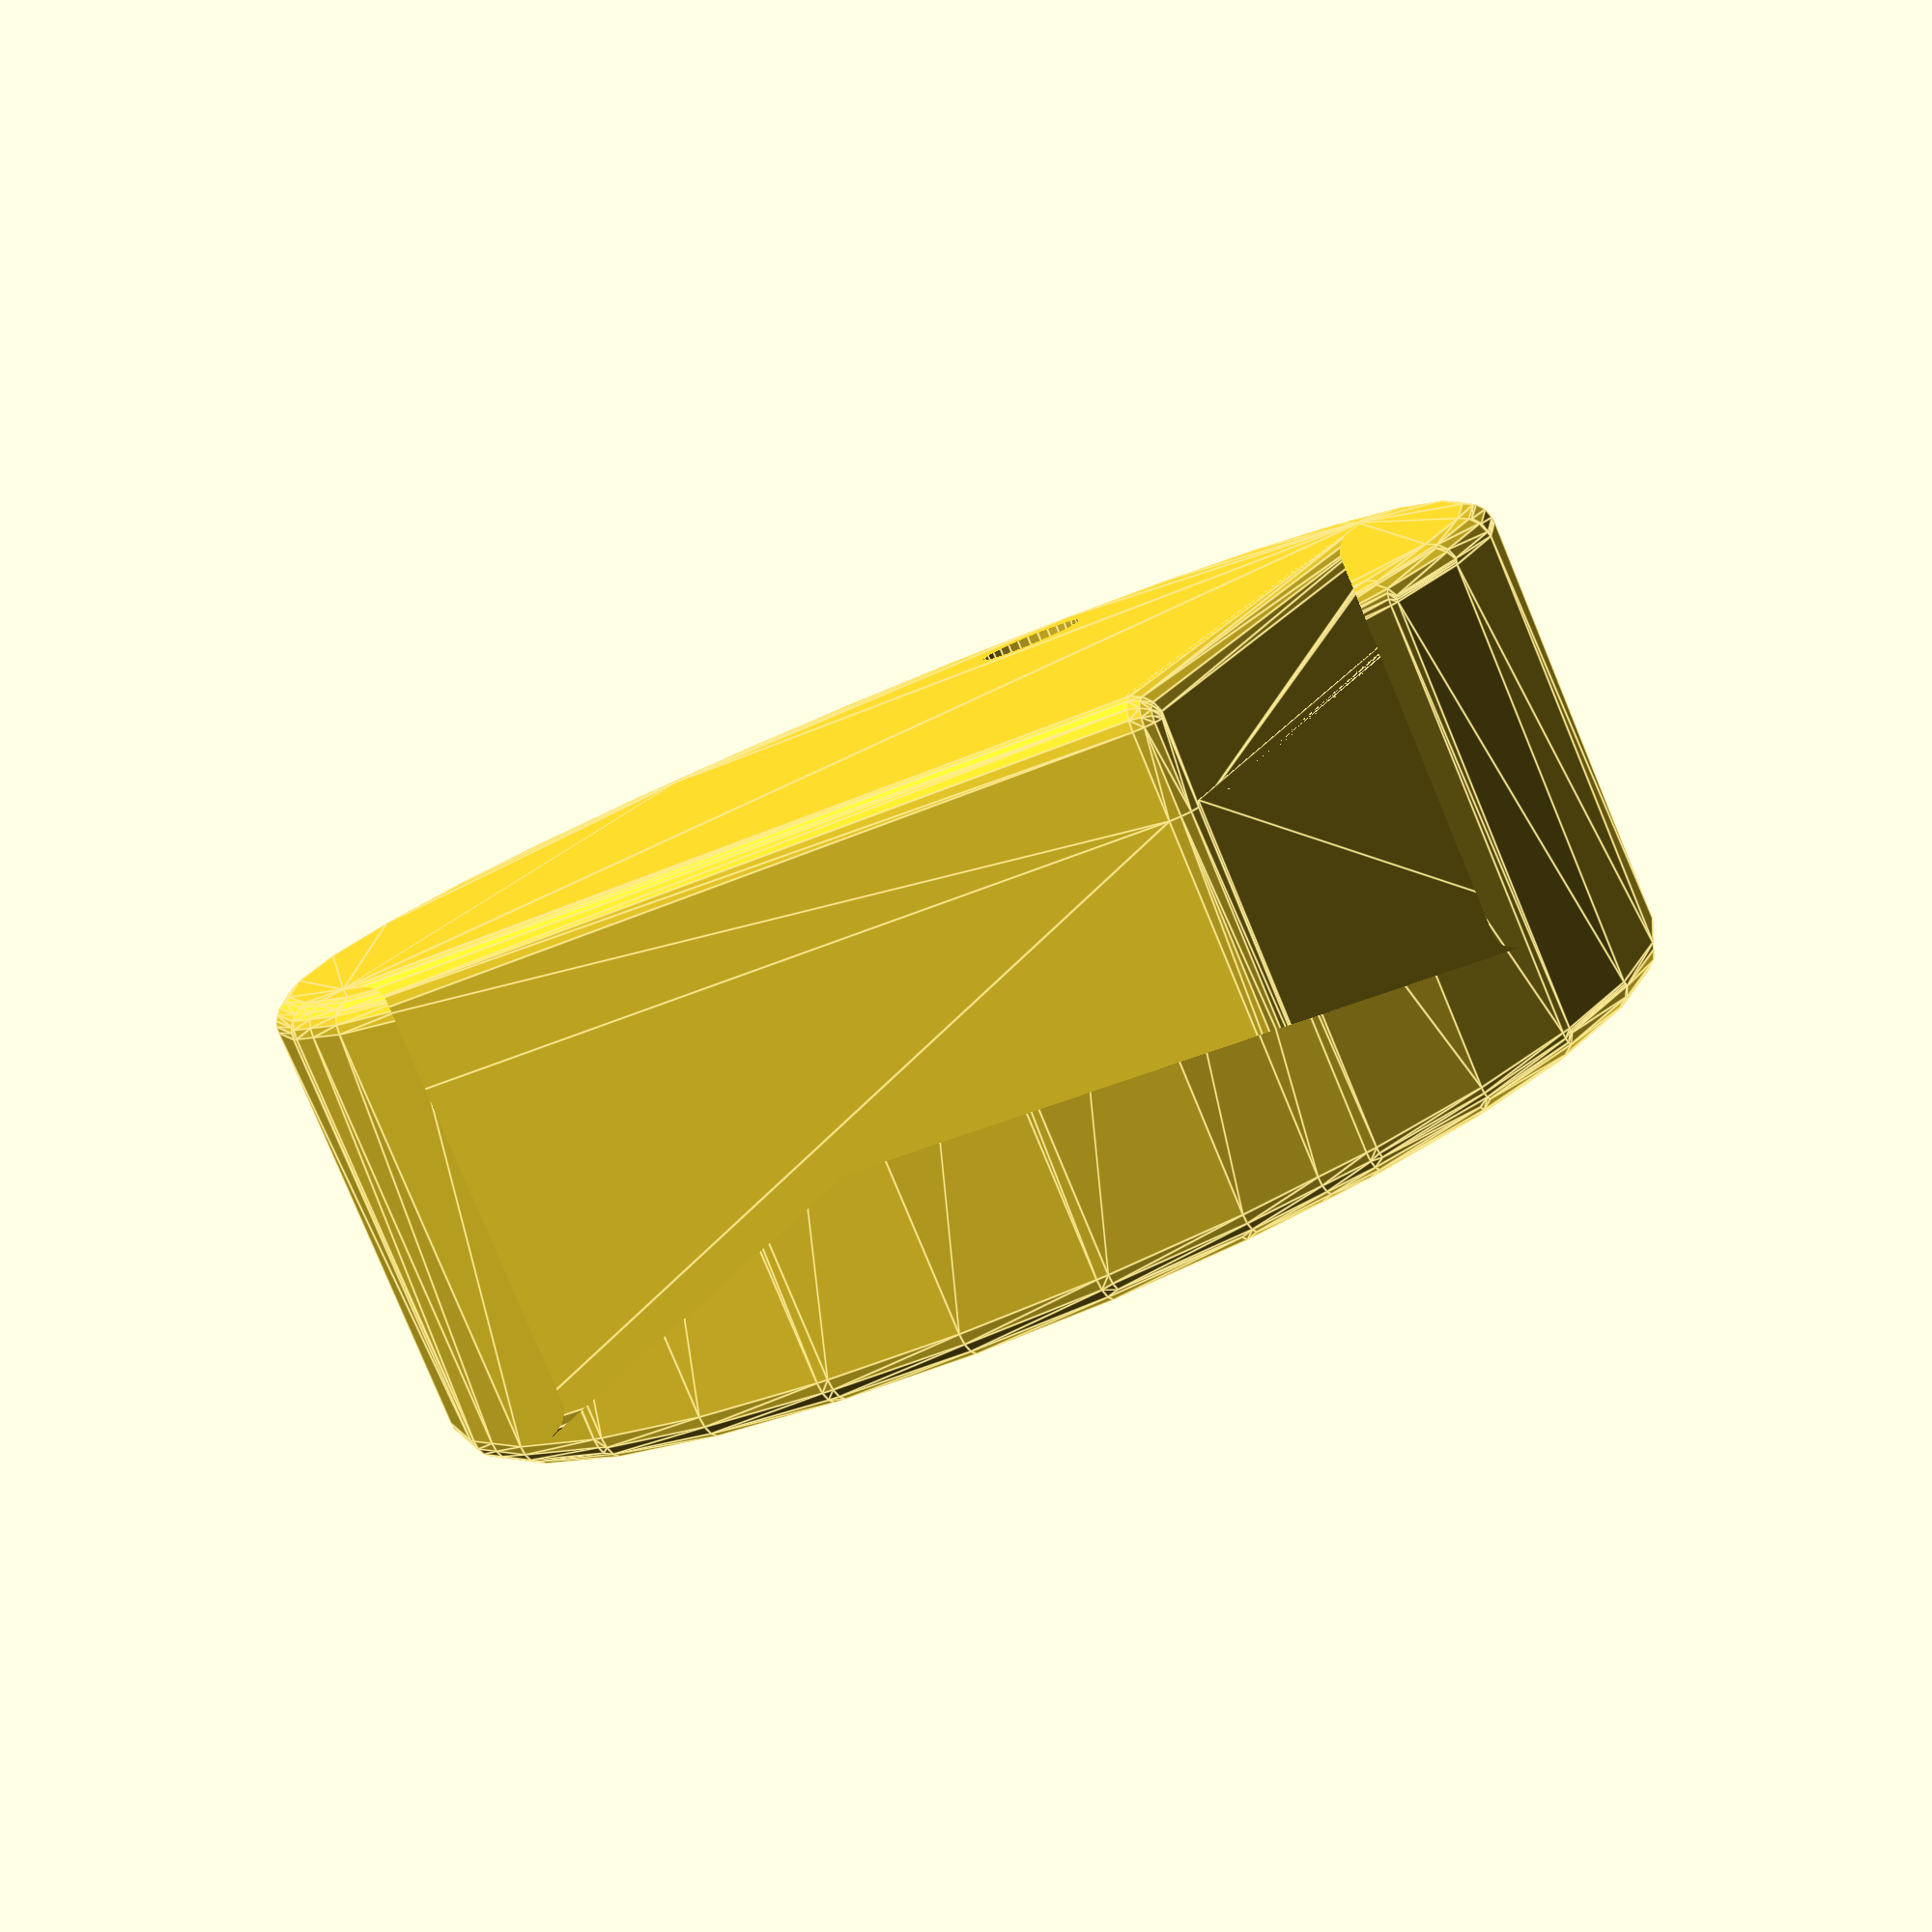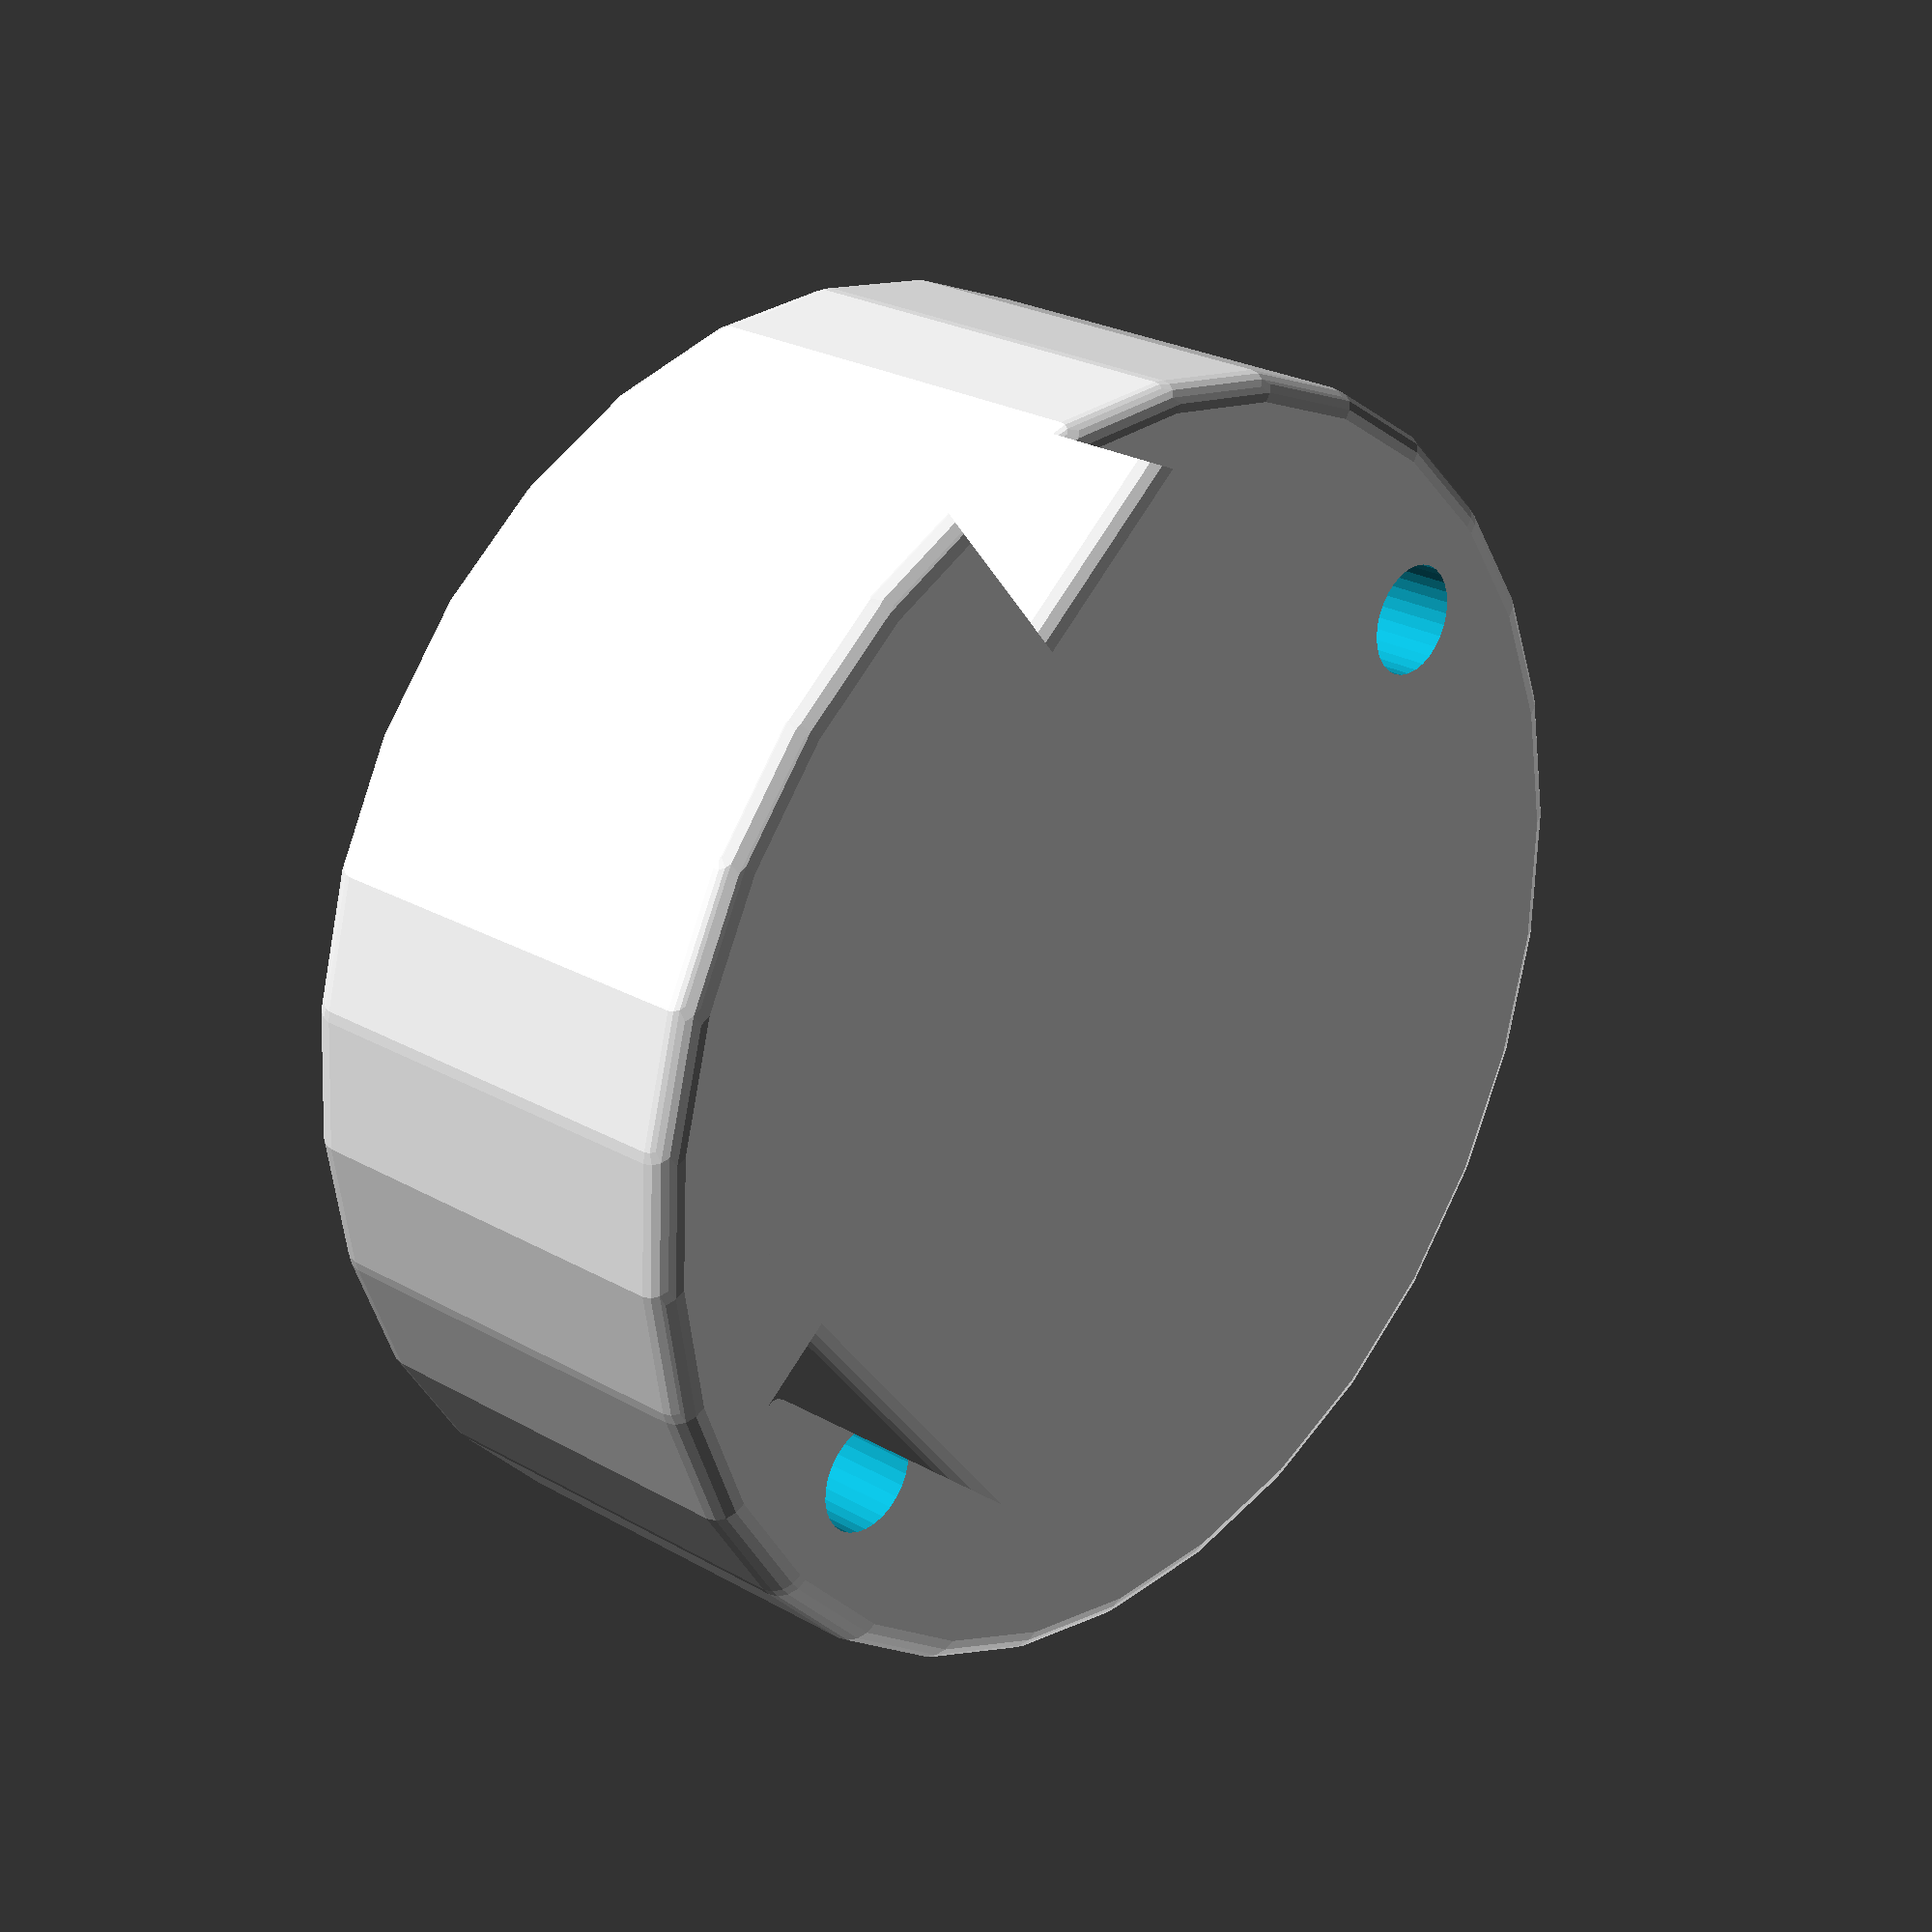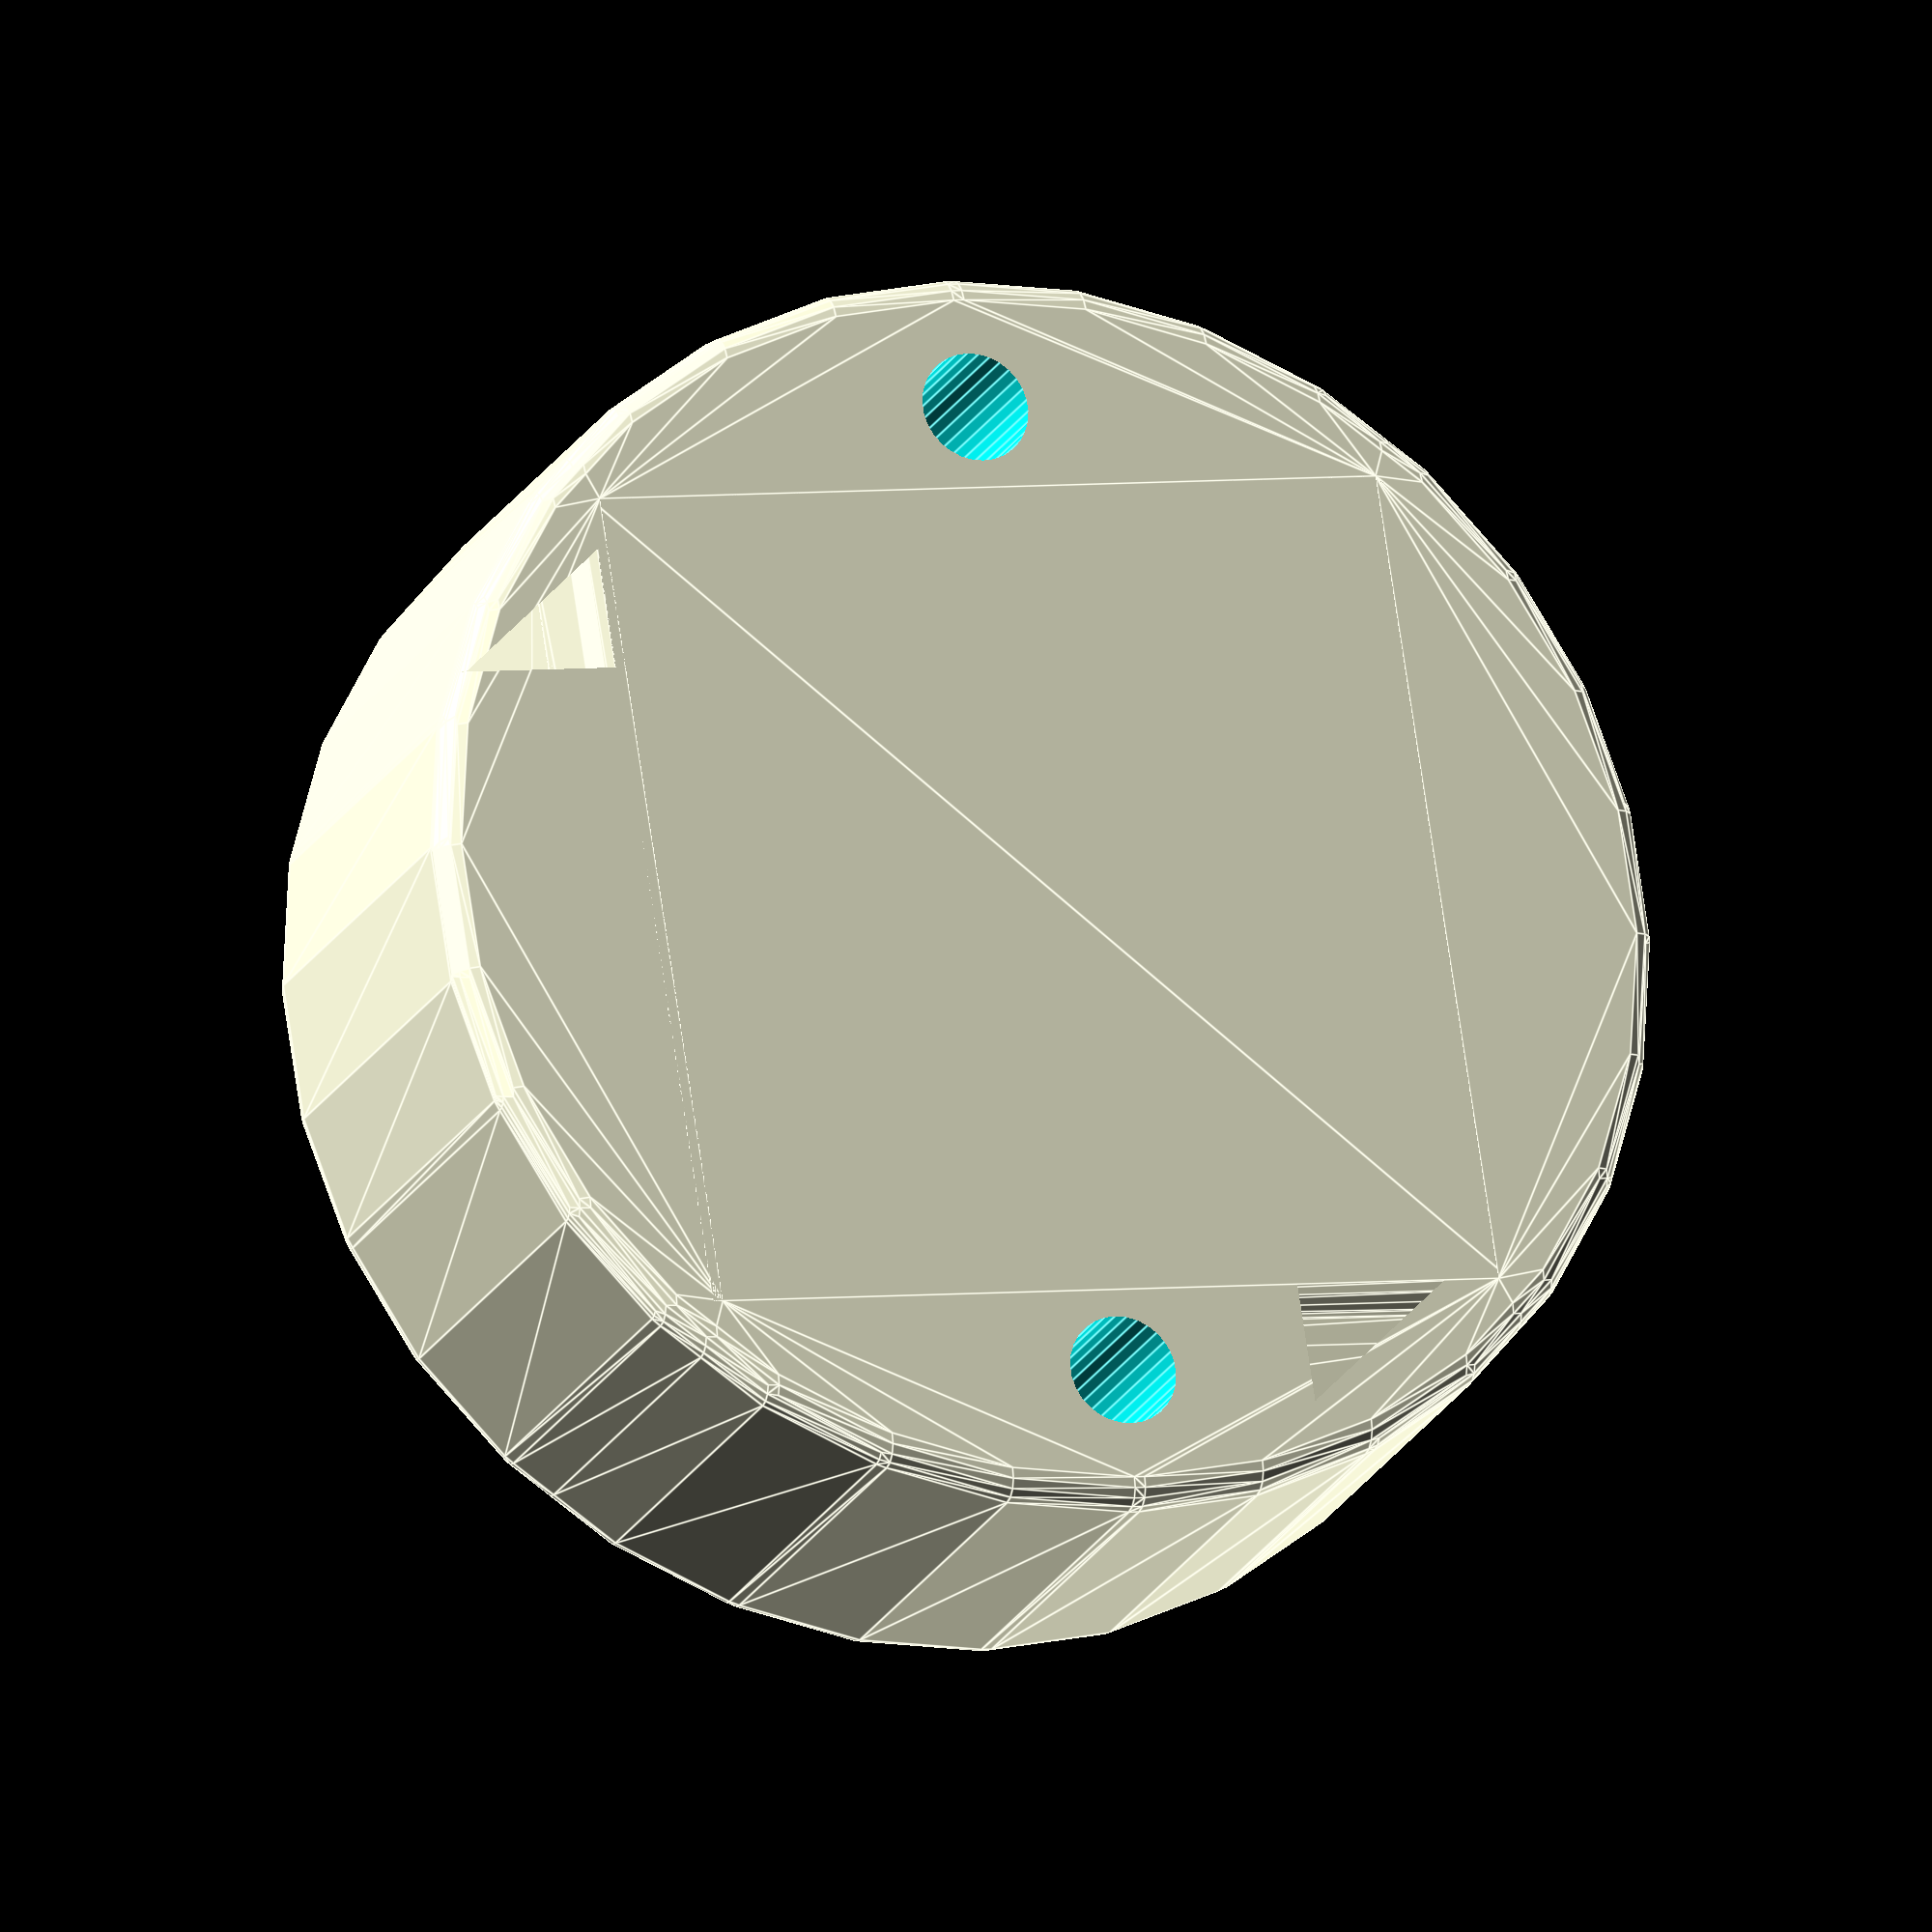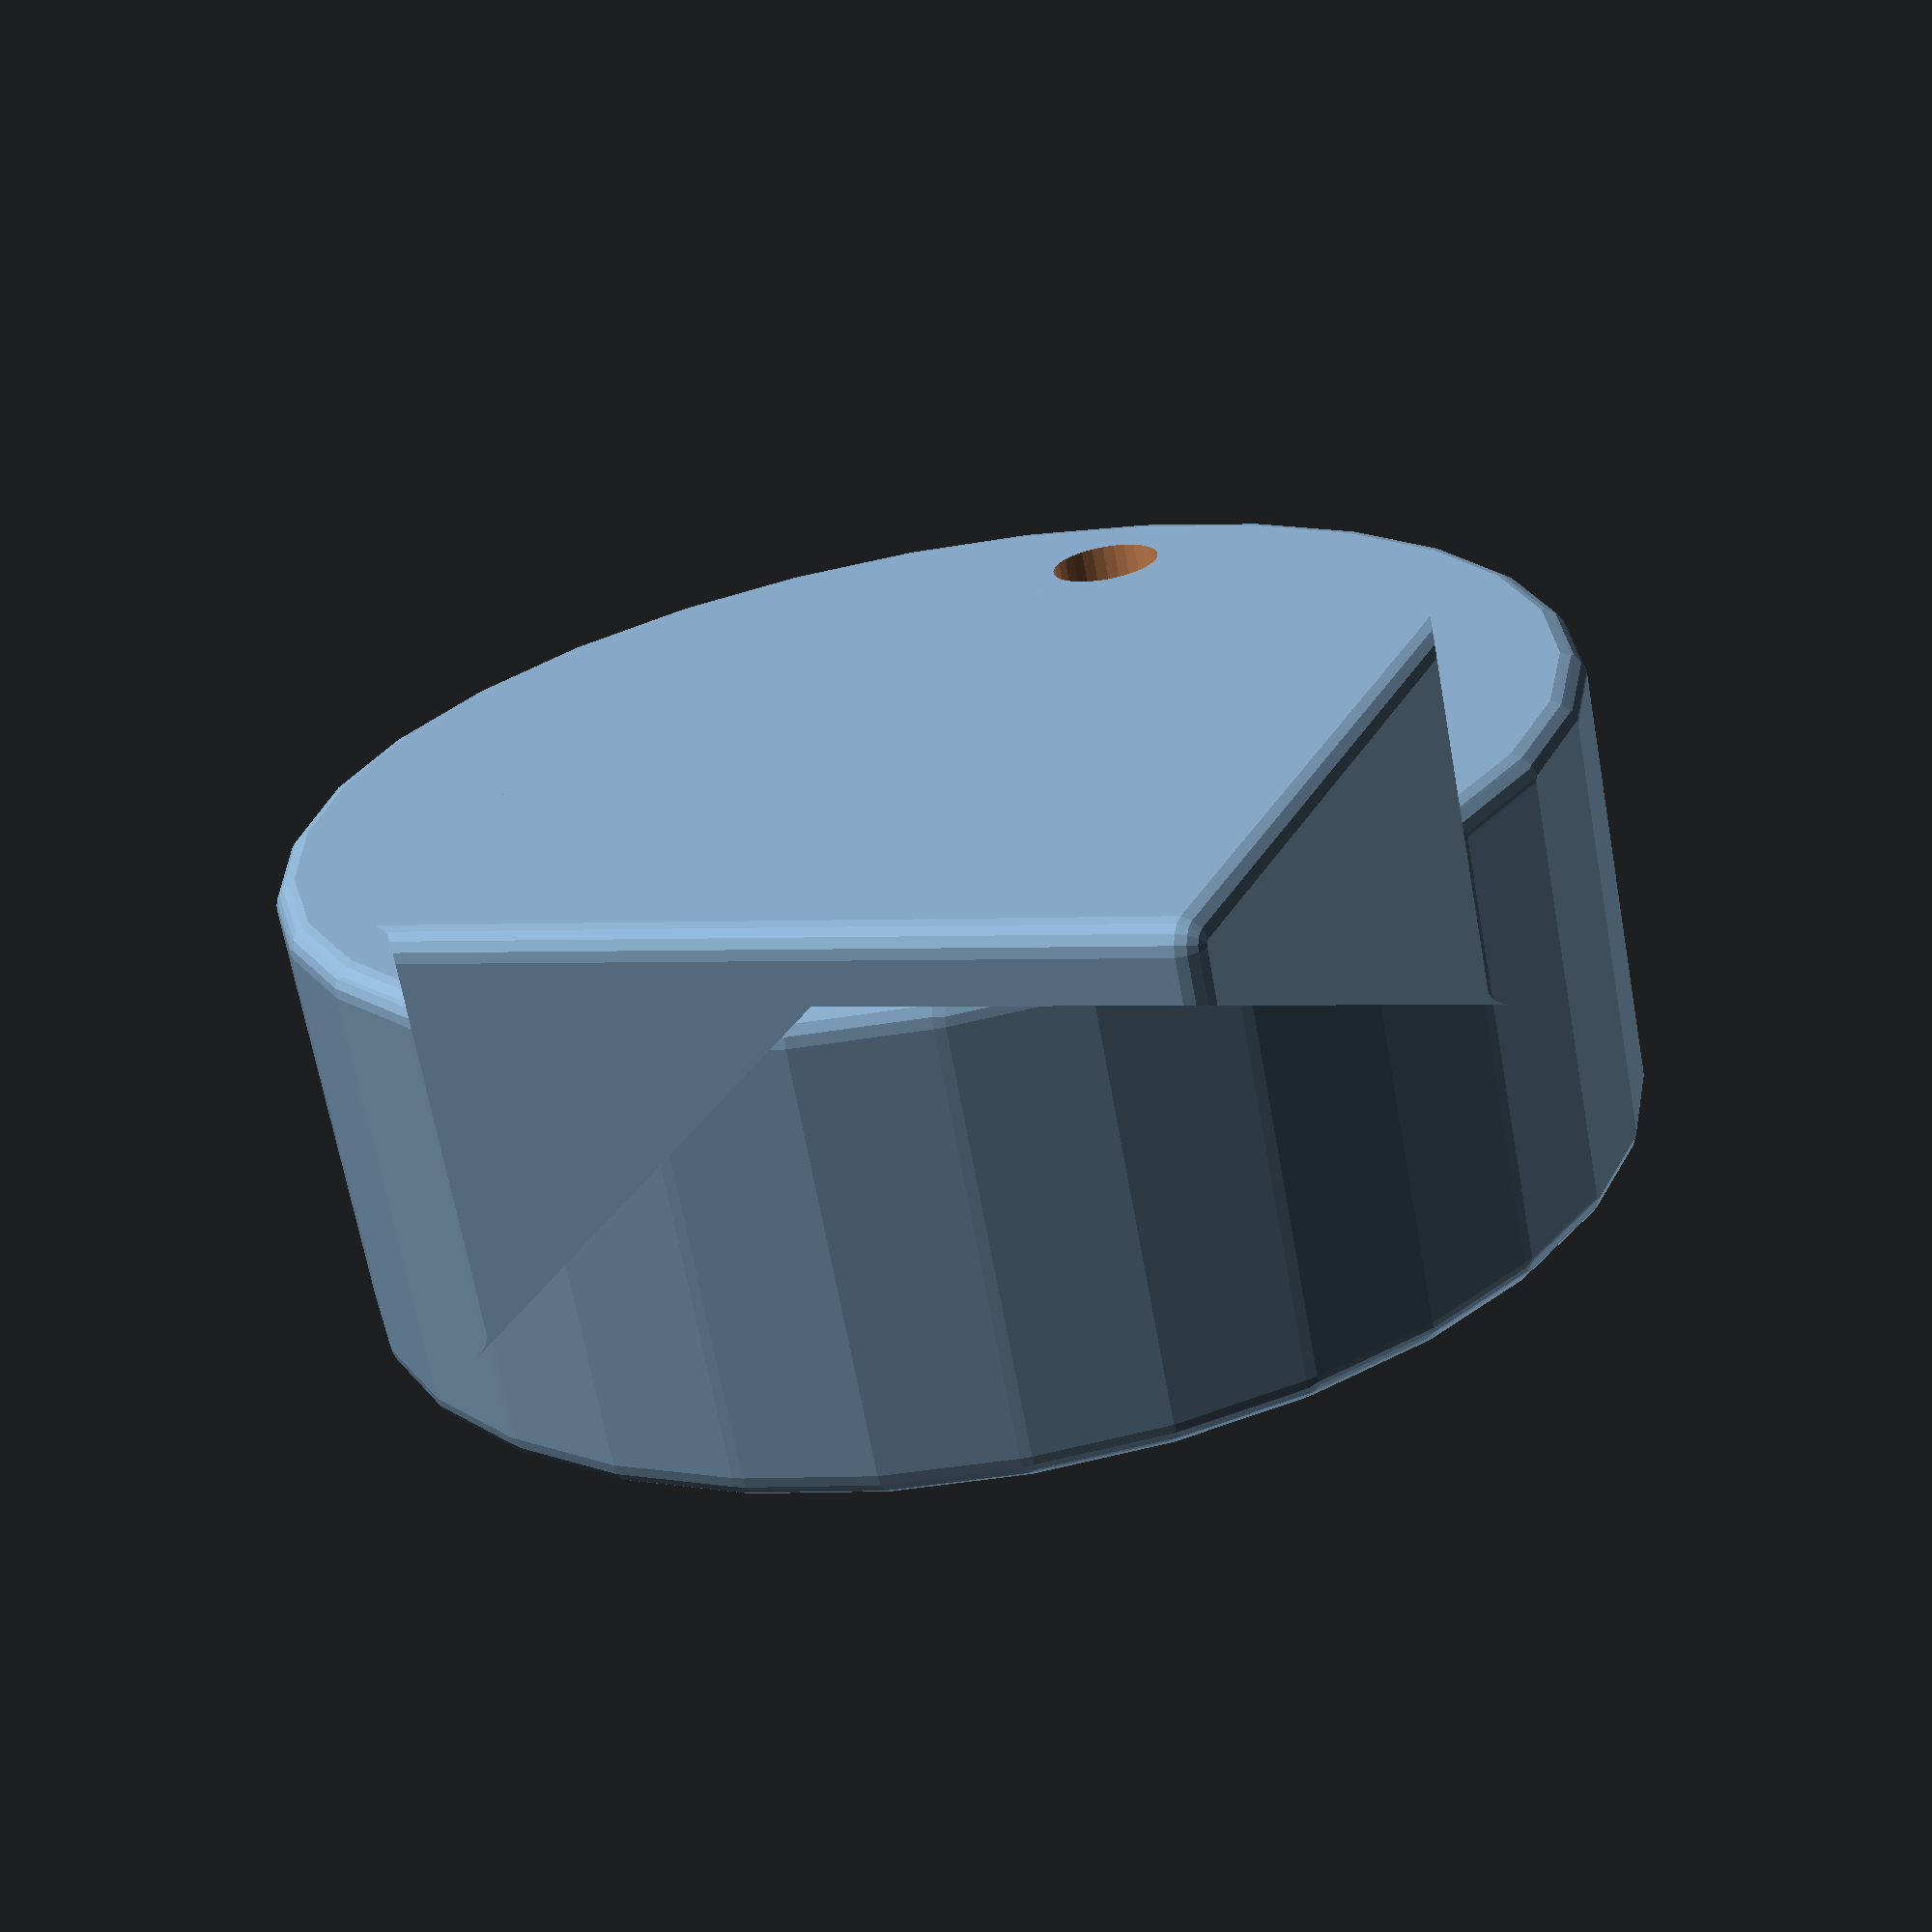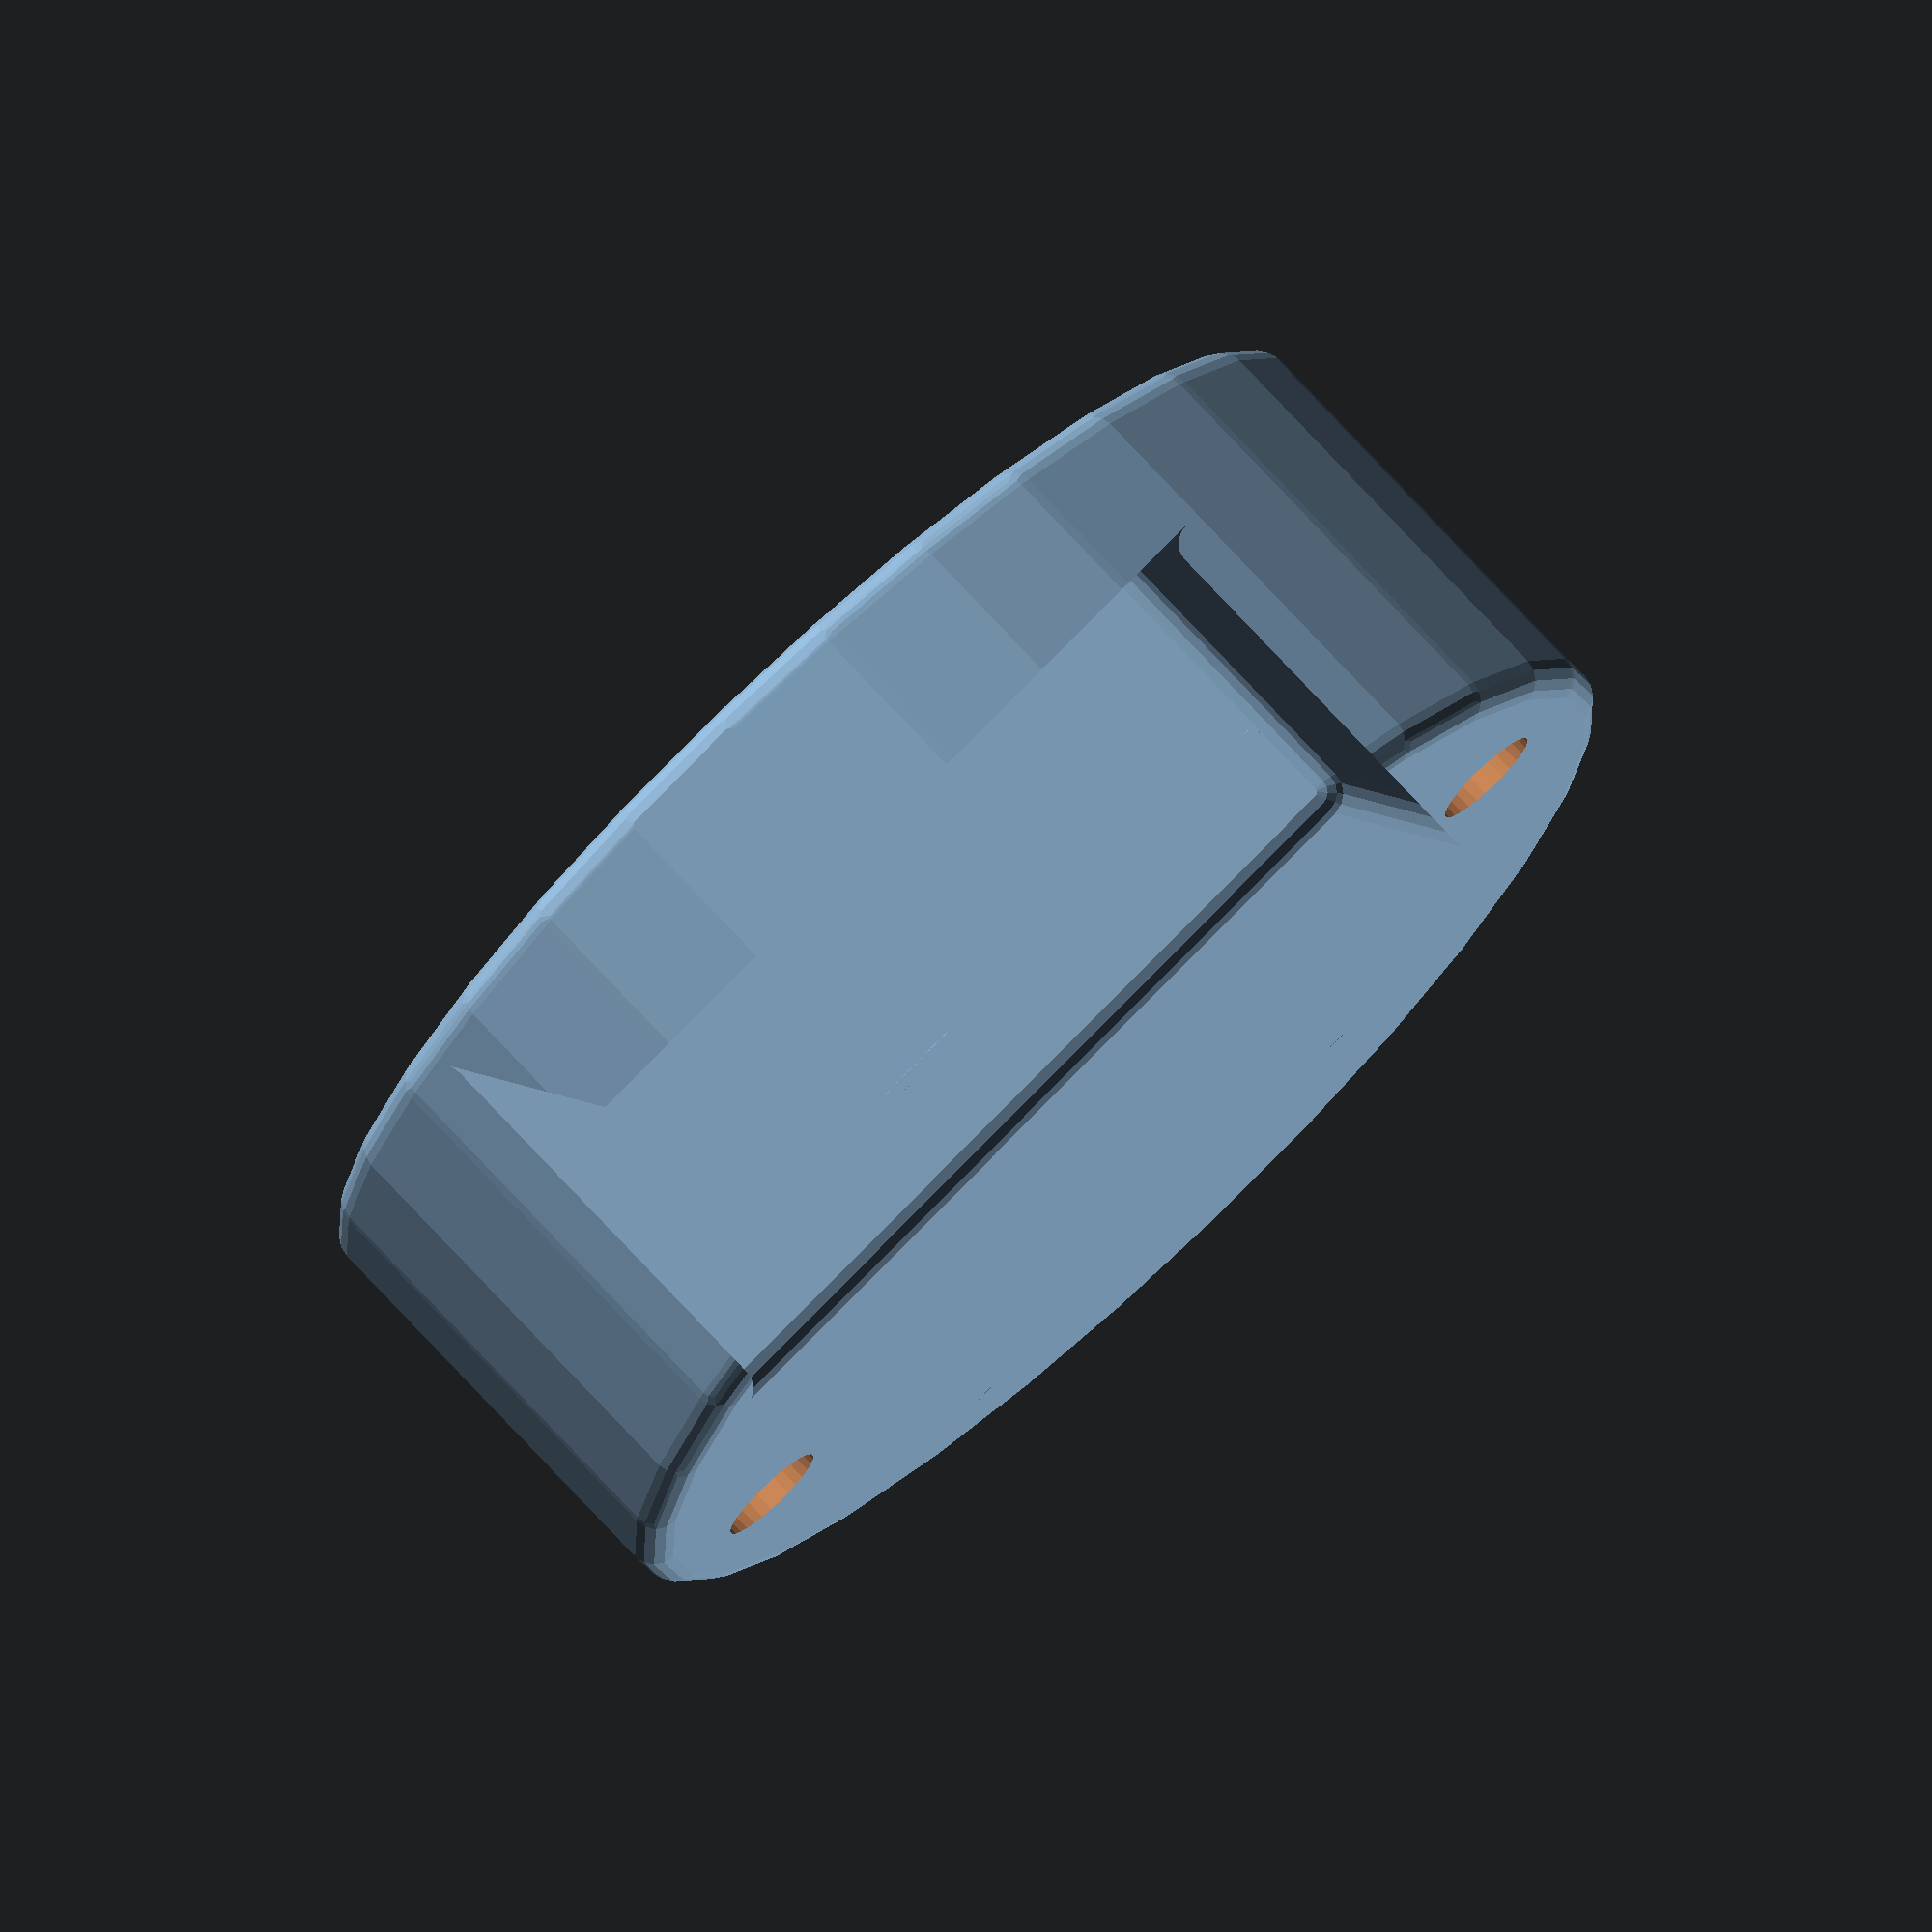
<openscad>
// Configurable parameters
finger_width = 30;      // Width for each finger position
total_width = finger_width * 4;  // Total width for 4 fingers
base_depth = 60;        // How deep the hangboard is
base_height = 10;       // Minimum height of the base
round_radius = 5;       // Radius for rounded edges
use_minkowski = true;   // Toggle to enable/disable rounded edges

// Frame parameters
frame_thickness = 15;   // Thickness of the frame walls
frame_extension = 20;   // How much the frame extends beyond the climbing surfaces

// Concave surface parameters
cylinder_radius = 60;  // Larger radius = gentler curve
cylinder_offset = 55;   // How far above the surface to place cylinder

// Heights for each finger position - Right hand
h2_right = 12;  // Index finger height
h3_right = 25;  // Middle finger height
h4_right = 15;  // Ring finger height
h5_right = 10;  // Pinky finger height

// Heights for each finger position - Left hand
h2_left = 12;   // Index finger height
h3_left = 25;   // Middle finger height
h4_left = 15;   // Ring finger height
h5_left = 10;   // Pinky finger height

// Debug flag - set to true to see the cutting objects
debug_view = false;  // Toggle this to see the cutting objects

module finger_platform(width, height) {
    if (use_minkowski) {
        minkowski() { // round edges
            make_platform(width, height);
            sphere(r=round_radius);
        }
    } else {
        make_platform(width, height);
    }
}

module make_platform(width, height) {
    difference() {
        // Main block
        color("skyblue")
            cube([width, base_depth, height]);

        // Concave surface cutout
        if (debug_view) {
            // Show the cutting cylinder in transparent yellow
            %color("yellow", 0.3)
            translate([width/2, base_depth, height + cylinder_offset])
                rotate([90, 0, 0])
                    cylinder(r=cylinder_radius, h=base_depth, $fn=100);
        } else {
            translate([width/2, base_depth, height + cylinder_offset])
                rotate([90, 0, 0])
                    cylinder(r=cylinder_radius, h=base_depth, $fn=100);
        }
    }
}

// Module for single hand
module single_hand(h2, h3, h4, h5) {
    union() {
        // Individual finger platforms
        translate([-round_radius-3, 0, 0])
            finger_platform(finger_width+round_radius+3, base_height + h2);  // Index

        translate([finger_width, 0, 0])
            finger_platform(finger_width, base_height + h3);  // Middle

        translate([finger_width * 2, 0, 0])
            finger_platform(finger_width, base_height + h4);  // Ring

        translate([finger_width * 3, 0, 0])
            finger_platform(finger_width+round_radius+3, base_height + h5);  // Pinky
    }
}

// Main module for the two-handed hangboard
module two_handed_hangboard() {
    // Right hand (bottom)
    single_hand(h2_right, h3_right, h4_right, h5_right);

    // Left hand (top, rotated 90 degrees)
    translate([0, total_width/2, total_width])
        rotate([0, 180, 180])
            single_hand(h2_left, h3_left, h4_left, h5_left);
}

module frame() {
    translate([-frame_thickness,0,-frame_thickness])
    minkowski() { // round edges
        difference() {
            // Outer frame
            cube([total_width + frame_thickness * 2,
                  base_depth,
                  total_width + frame_thickness * 2]);

            // Inner cutout
            translate([frame_thickness/2, -1, frame_thickness])
                cube([total_width+frame_thickness,
                  base_depth + 2,
                      total_width]);
        }
        sphere(r=round_radius);
    }
}

module back() {
    minkowski() {
        translate([-frame_thickness,60,-frame_thickness])
        cube([total_width + frame_thickness * 2,
            frame_thickness,
            total_width + frame_thickness * 2]);
        sphere(r=round_radius);
    }
}

module support_for_holes() {
    minkowski() {
        rotate([90,0,0])
        translate([total_width/2,
                    total_width/2,
                    round_radius/2-base_depth + frame_thickness + round_radius])
        difference() {
            //%color("red", 0.3)
            cylinder(h=base_depth + frame_thickness, r=110, center=true);
            //%color("blue", 0.3)
            rotate([-90,0,0])
            cube([total_width + frame_thickness * 2,
                base_depth*2,
                total_width + frame_thickness * 2],
                center=true
                );
        }
        sphere(r=round_radius);
    }
}

module holes() {
    rotate([90,0,0])
        translate([-frame_thickness*2,
                    total_width/2,
                    round_radius/2-base_depth + frame_thickness + round_radius])
        cylinder(h=base_depth + frame_thickness*4, r=10, center=true);

    rotate([90,0,0])
    translate([total_width+frame_thickness*2,
                    total_width/2,
                    round_radius/2-base_depth + frame_thickness + round_radius])
        cylinder(h=base_depth + frame_thickness*4, r=10, center=true);
}

module complete_hangboard() {
    frame();
    back();
    difference() {
        support_for_holes();
        holes();
    }
    two_handed_hangboard();
}

complete_hangboard();

</openscad>
<views>
elev=217.7 azim=230.1 roll=60.0 proj=p view=edges
elev=34.4 azim=234.2 roll=205.5 proj=p view=solid
elev=355.9 azim=292.7 roll=247.9 proj=o view=edges
elev=0.9 azim=334.5 roll=294.7 proj=p view=wireframe
elev=183.3 azim=44.1 roll=347.7 proj=o view=wireframe
</views>
